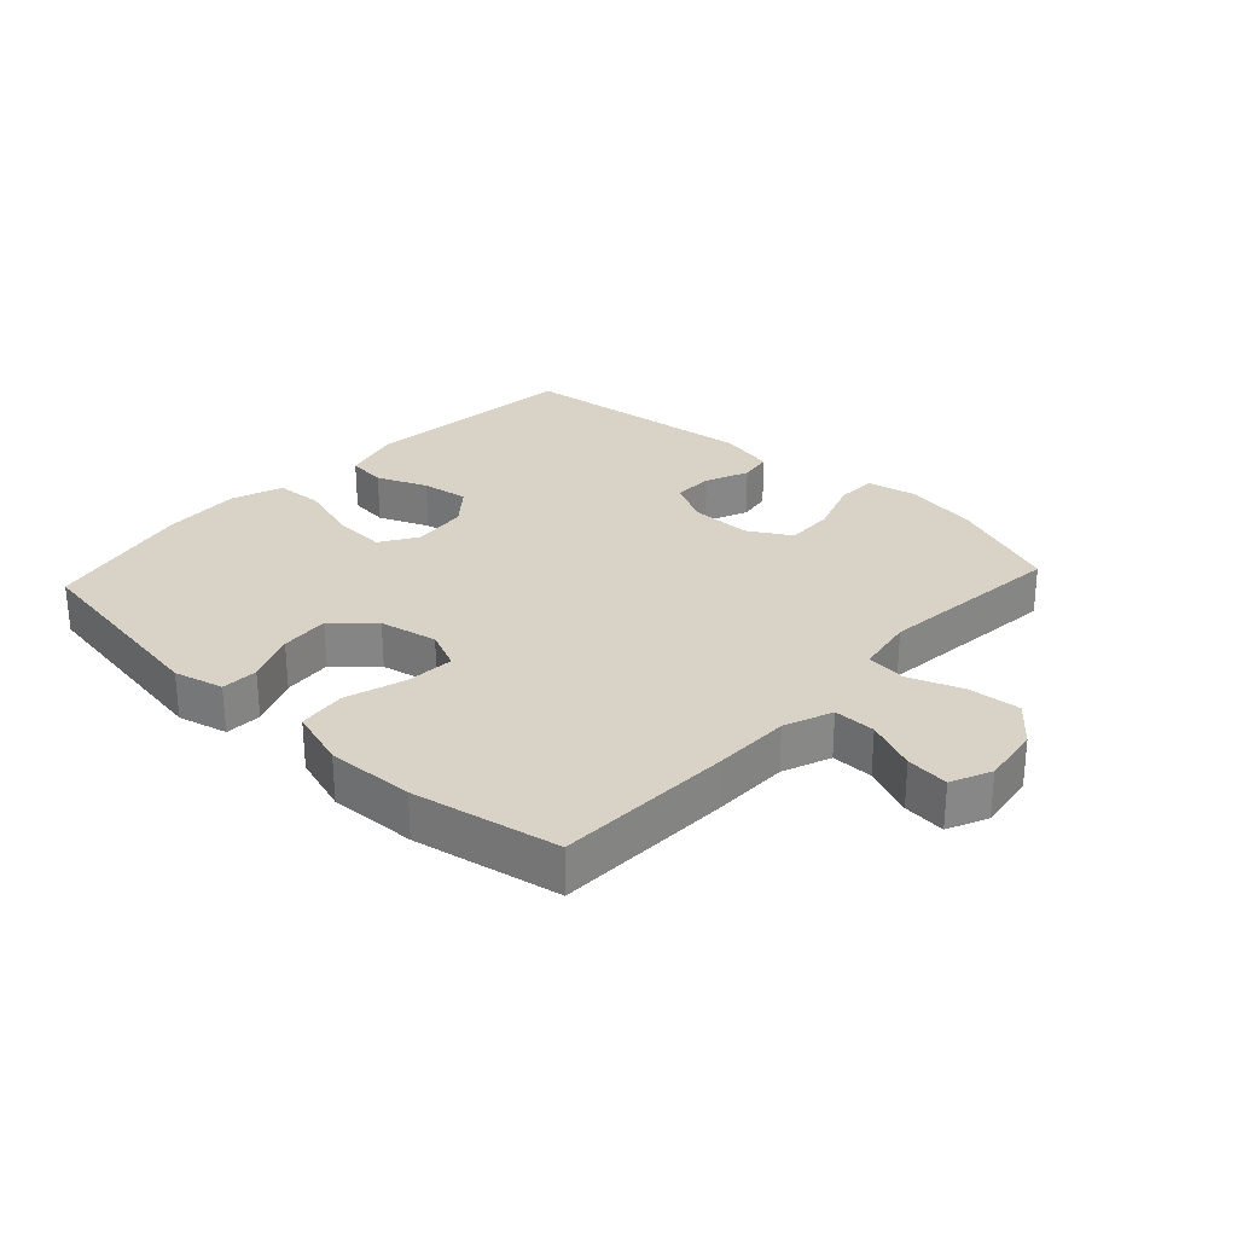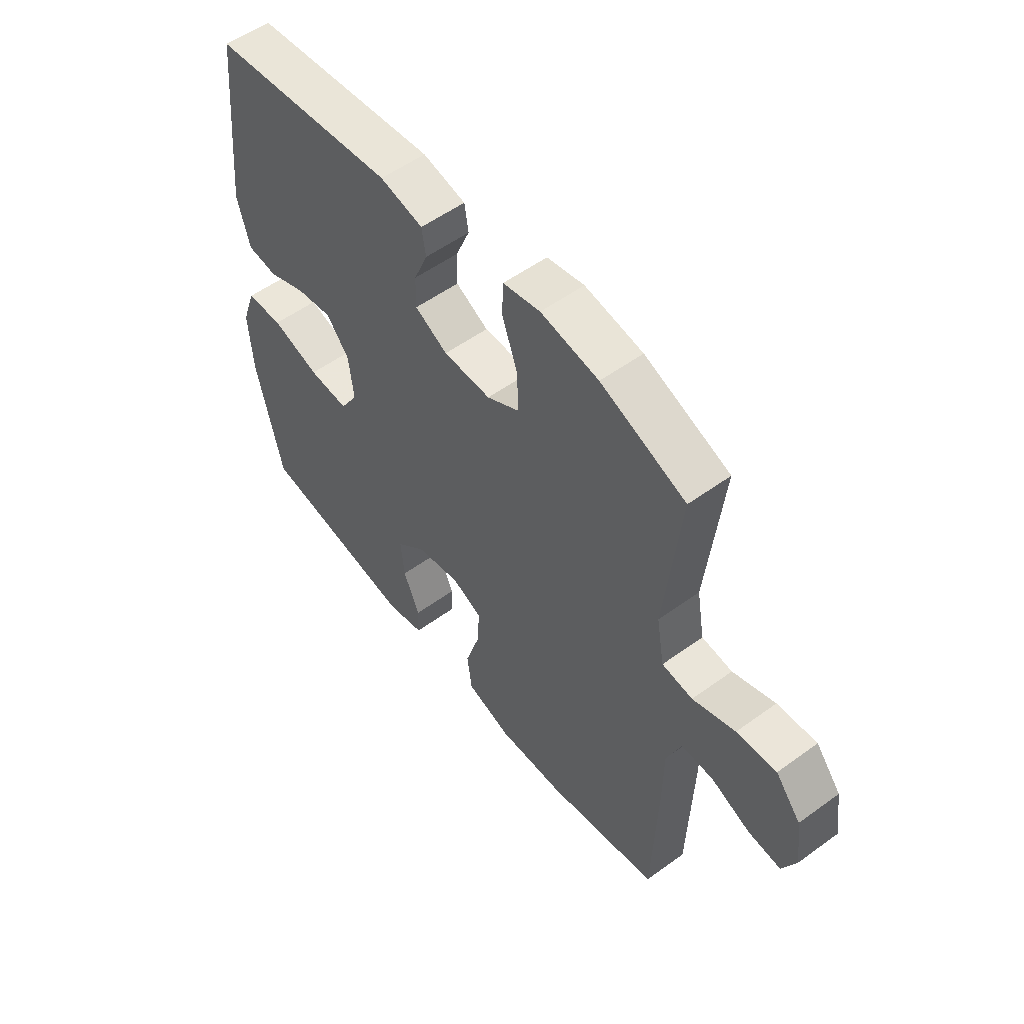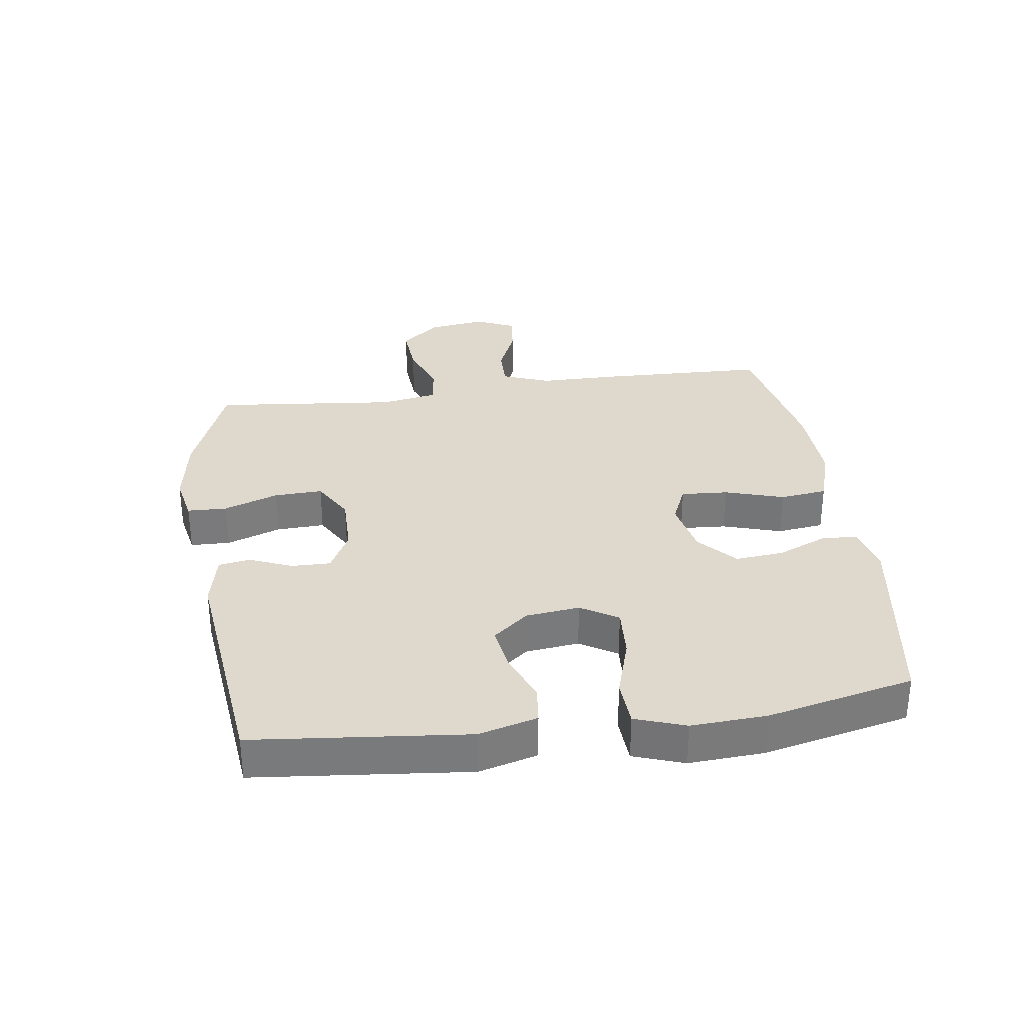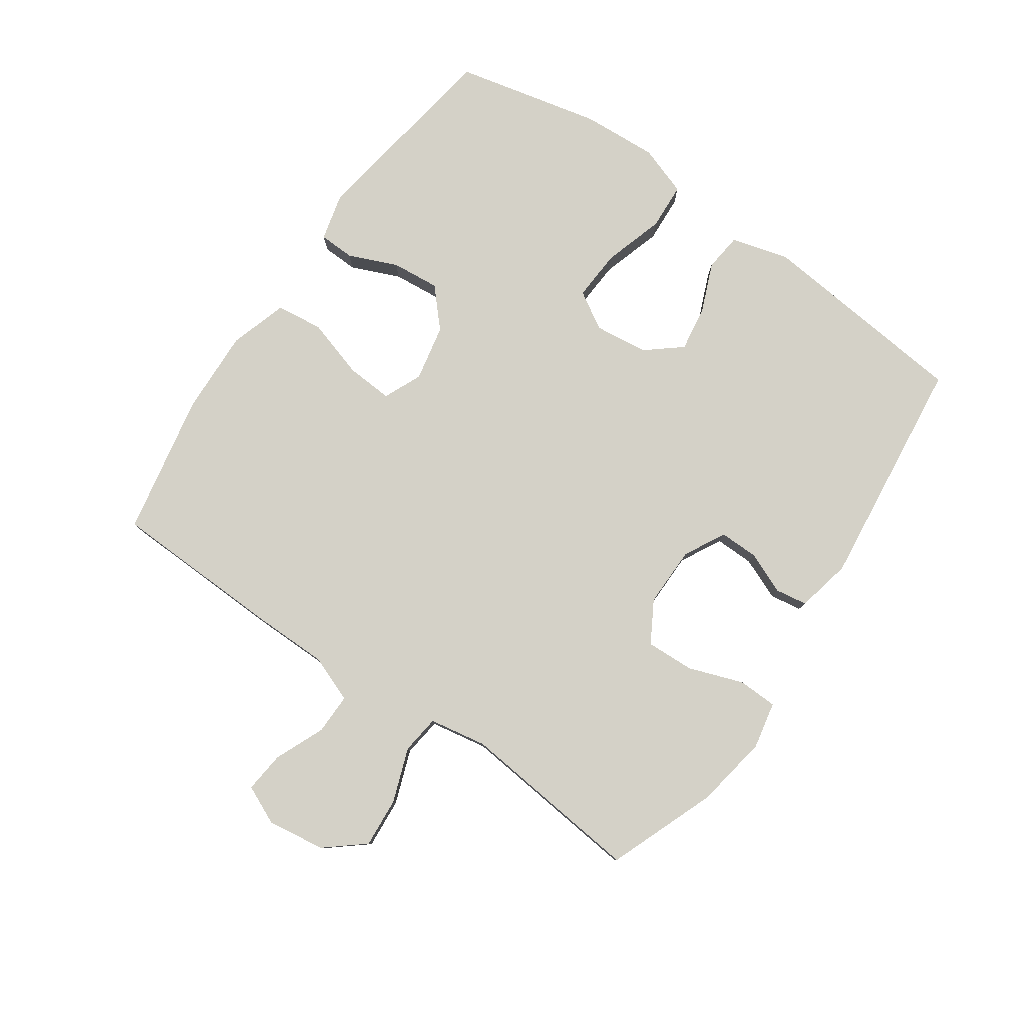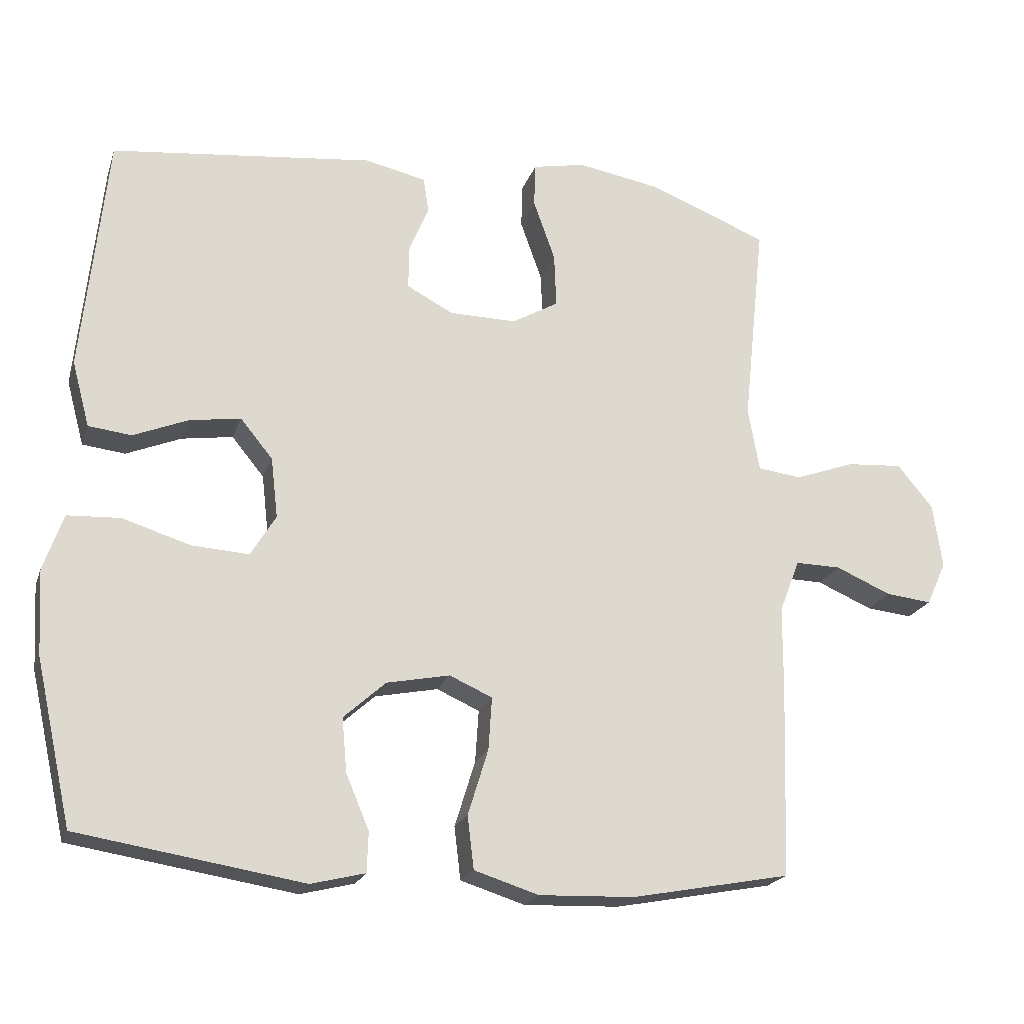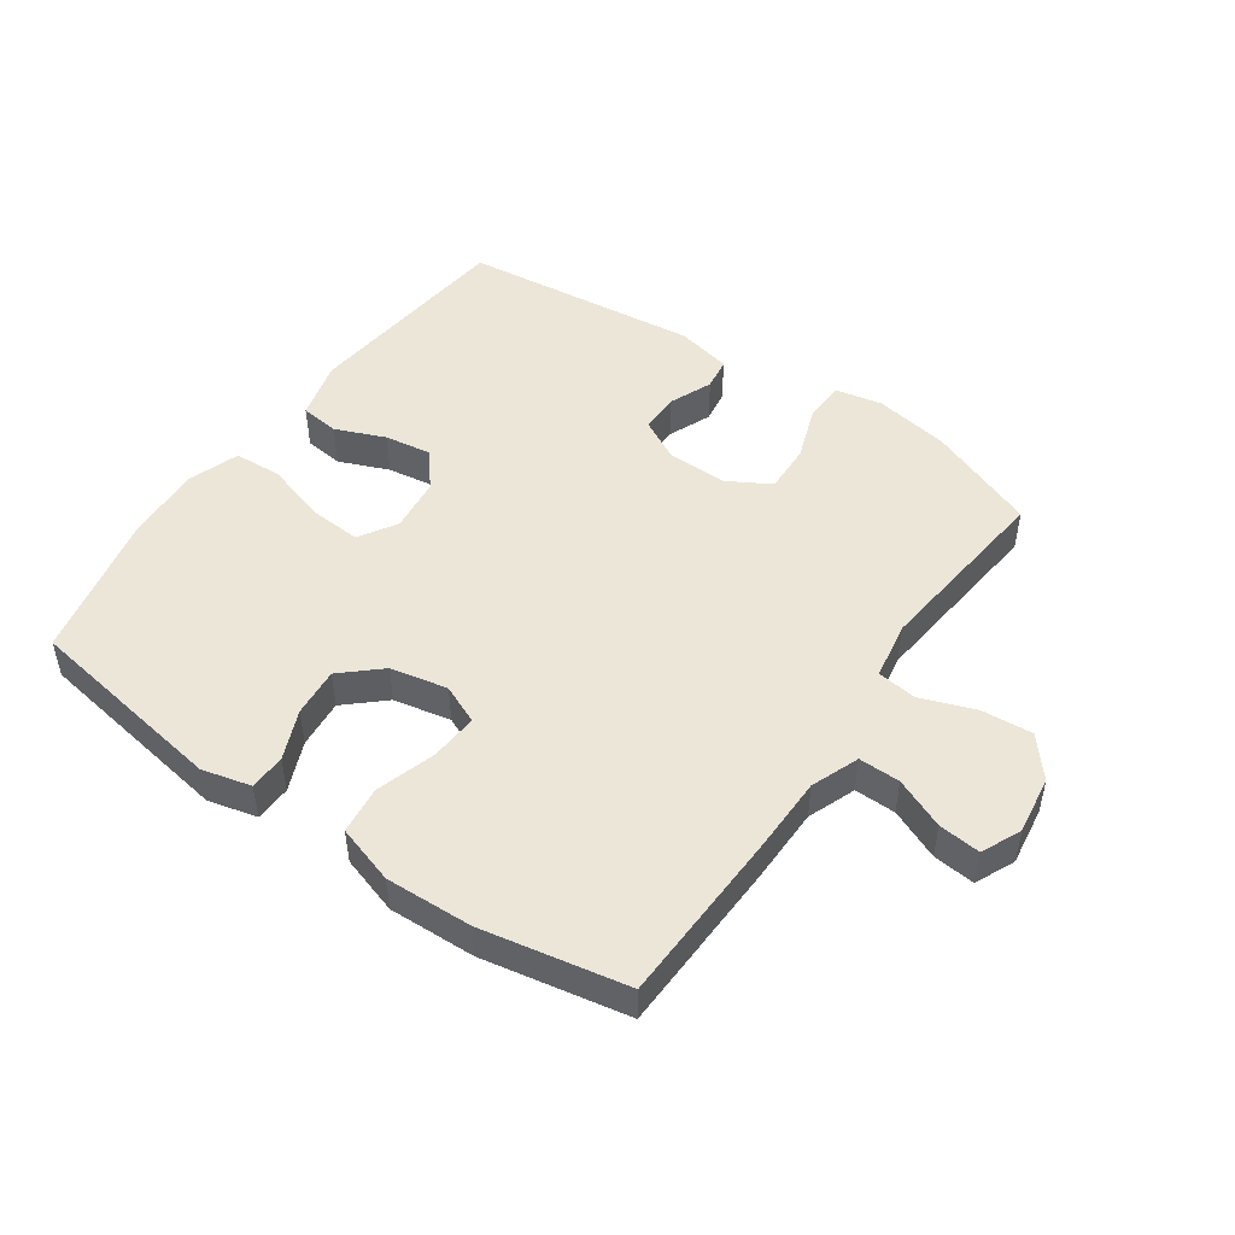
<metadata>
{"format":"obj","ext":"obj","renderer":"f3d","projection":"perspective","resolution":1024,"background":"white","views":[{"elev":28.0,"azim":-137.3,"up":"+Y"},{"elev":54.6,"azim":-127.6,"up":"+Z"},{"elev":32.2,"azim":81.9,"up":"+Y"},{"elev":79.8,"azim":-55.4,"up":"+Y"},{"elev":-20.8,"azim":163.9,"up":"+Z"},{"elev":48.7,"azim":-145.2,"up":"+Y"}]}
</metadata>
<code>
v 0.5 0.07 0.5
v 0.535 0.07 0.16
v 0.51 0.07 0.067
v 0.449 0.07 0.06
v 0.371 0.07 0.092
v 0.298 0.07 0.103
v 0.252 0.07 0.047
v 0.242 0.07 -0.039
v 0.278 0.07 -0.098
v 0.359 0.07 -0.093
v 0.456 0.07 -0.063
v 0.531 0.07 -0.067
v 0.559 0.07 -0.147
v 0.552 0.07 -0.268
v 0.5 0.07 -0.5
v 0.18 0.07 -0.551
v 0.103 0.07 -0.532
v 0.101 0.07 -0.475
v 0.134 0.07 -0.397
v 0.141 0.07 -0.32
v 0.081 0.07 -0.266
v -0.009 0.07 -0.248
v -0.07 0.07 -0.275
v -0.065 0.07 -0.35
v -0.036 0.07 -0.444
v -0.045 0.07 -0.519
v -0.137 0.07 -0.548
v -0.273 0.07 -0.543
v -0.5 0.07 -0.5
v -0.509 0.07 -0.225
v -0.51 0.07 -0.105
v -0.539 0.07 -0.03
v -0.604 0.07 -0.031
v -0.683 0.07 -0.065
v -0.749 0.07 -0.072
v -0.777 0.07 -0.01
v -0.764 0.07 0.082
v -0.713 0.07 0.144
v -0.633 0.07 0.138
v -0.547 0.07 0.107
v -0.485 0.07 0.115
v -0.469 0.07 0.206
v -0.5 0.07 0.5
v -0.328 0.07 0.567
v -0.211 0.07 0.587
v -0.136 0.07 0.572
v -0.134 0.07 0.509
v -0.165 0.07 0.422
v -0.168 0.07 0.345
v -0.102 0.07 0.307
v -0.006 0.07 0.308
v 0.06 0.07 0.343
v 0.059 0.07 0.405
v 0.031 0.07 0.472
v 0.039 0.07 0.523
v 0.126 0.07 0.542
v 0.5 0 0.5
v 0.535 0 0.16
v 0.51 0 0.067
v 0.449 0 0.06
v 0.371 0 0.092
v 0.298 0 0.103
v 0.252 0 0.047
v 0.242 0 -0.039
v 0.278 0 -0.098
v 0.359 0 -0.093
v 0.456 0 -0.063
v 0.531 0 -0.067
v 0.559 0 -0.147
v 0.552 0 -0.268
v 0.5 0 -0.5
v 0.18 0 -0.551
v 0.103 0 -0.532
v 0.101 0 -0.475
v 0.134 0 -0.397
v 0.141 0 -0.32
v 0.081 0 -0.266
v -0.009 0 -0.248
v -0.07 0 -0.275
v -0.065 0 -0.35
v -0.036 0 -0.444
v -0.045 0 -0.519
v -0.137 0 -0.548
v -0.273 0 -0.543
v -0.5 0 -0.5
v -0.509 0 -0.225
v -0.51 0 -0.105
v -0.539 0 -0.03
v -0.604 0 -0.031
v -0.683 0 -0.065
v -0.749 0 -0.072
v -0.777 0 -0.01
v -0.764 0 0.082
v -0.713 0 0.144
v -0.633 0 0.138
v -0.547 0 0.107
v -0.485 0 0.115
v -0.469 0 0.206
v -0.5 0 0.5
v -0.328 0 0.567
v -0.211 0 0.587
v -0.136 0 0.572
v -0.134 0 0.509
v -0.165 0 0.422
v -0.168 0 0.345
v -0.102 0 0.307
v -0.006 0 0.308
v 0.06 0 0.343
v 0.059 0 0.405
v 0.031 0 0.472
v 0.039 0 0.523
v 0.126 0 0.542
f 53 54 55 56
f 52 53 56 1
f 51 52 1 2
f 50 51 2 3
f 45 46 47 48
f 45 48 49
f 42 43 44 45
f 41 42 45 49
f 37 38 39 40
f 35 36 37 40
f 33 34 35 40
f 32 33 40 41
f 31 32 41 49
f 24 25 26 27
f 23 24 27 28
f 16 17 18 19
f 16 19 20
f 15 16 20
f 14 15 20 21
f 10 11 12 13
f 9 10 13 14
f 50 3 4 5
f 50 5 6
f 30 31 49 50
f 30 50 6 7
f 23 28 29 30
f 22 23 30 7
f 9 14 21 22
f 8 9 22
f 7 8 22
f 112 111 110 109
f 57 112 109 108
f 58 57 108 107
f 59 58 107 106
f 104 103 102 101
f 105 104 101
f 101 100 99 98
f 105 101 98 97
f 96 95 94 93
f 96 93 92 91
f 96 91 90 89
f 97 96 89 88
f 105 97 88 87
f 83 82 81 80
f 84 83 80 79
f 75 74 73 72
f 76 75 72
f 76 72 71
f 77 76 71 70
f 69 68 67 66
f 70 69 66 65
f 61 60 59 106
f 62 61 106
f 106 105 87 86
f 63 62 106 86
f 86 85 84 79
f 63 86 79 78
f 78 77 70 65
f 78 65 64
f 78 64 63
f 1 57 58 2
f 2 58 59 3
f 3 59 60 4
f 4 60 61 5
f 5 61 62 6
f 6 62 63 7
f 7 63 64 8
f 8 64 65 9
f 9 65 66 10
f 10 66 67 11
f 11 67 68 12
f 12 68 69 13
f 13 69 70 14
f 14 70 71 15
f 15 71 72 16
f 16 72 73 17
f 17 73 74 18
f 18 74 75 19
f 19 75 76 20
f 20 76 77 21
f 21 77 78 22
f 22 78 79 23
f 23 79 80 24
f 24 80 81 25
f 25 81 82 26
f 26 82 83 27
f 27 83 84 28
f 28 84 85 29
f 29 85 86 30
f 30 86 87 31
f 31 87 88 32
f 32 88 89 33
f 33 89 90 34
f 34 90 91 35
f 35 91 92 36
f 36 92 93 37
f 37 93 94 38
f 38 94 95 39
f 39 95 96 40
f 40 96 97 41
f 41 97 98 42
f 42 98 99 43
f 43 99 100 44
f 44 100 101 45
f 45 101 102 46
f 46 102 103 47
f 47 103 104 48
f 48 104 105 49
f 49 105 106 50
f 50 106 107 51
f 51 107 108 52
f 52 108 109 53
f 53 109 110 54
f 54 110 111 55
f 55 111 112 56
f 56 112 57 1

</code>
